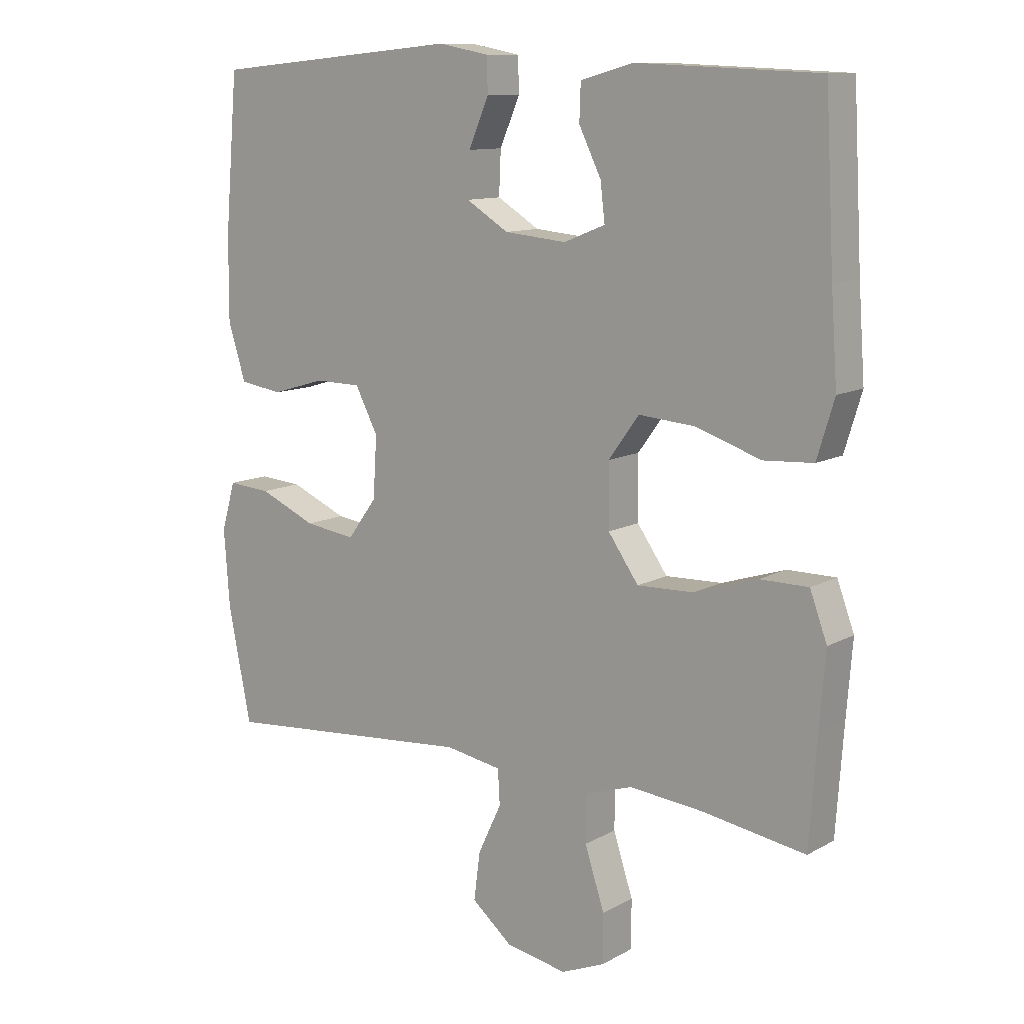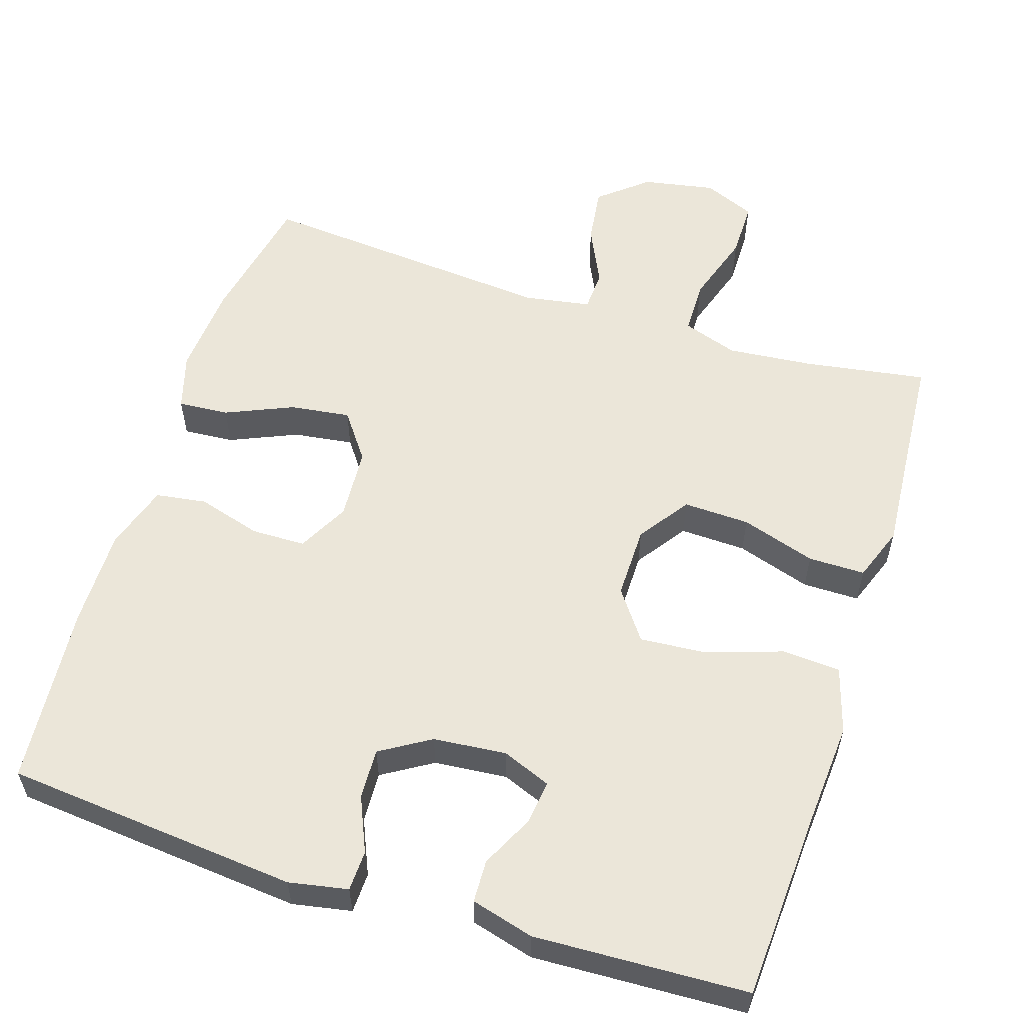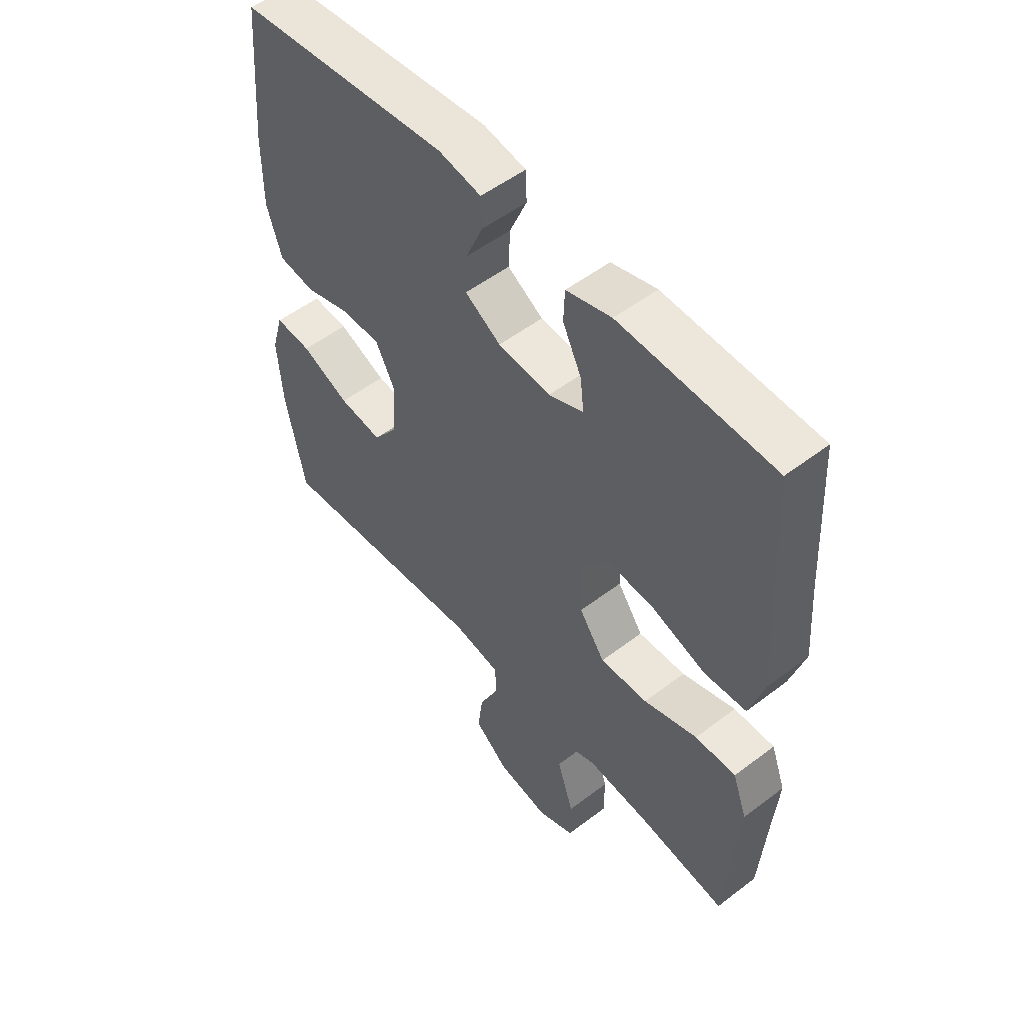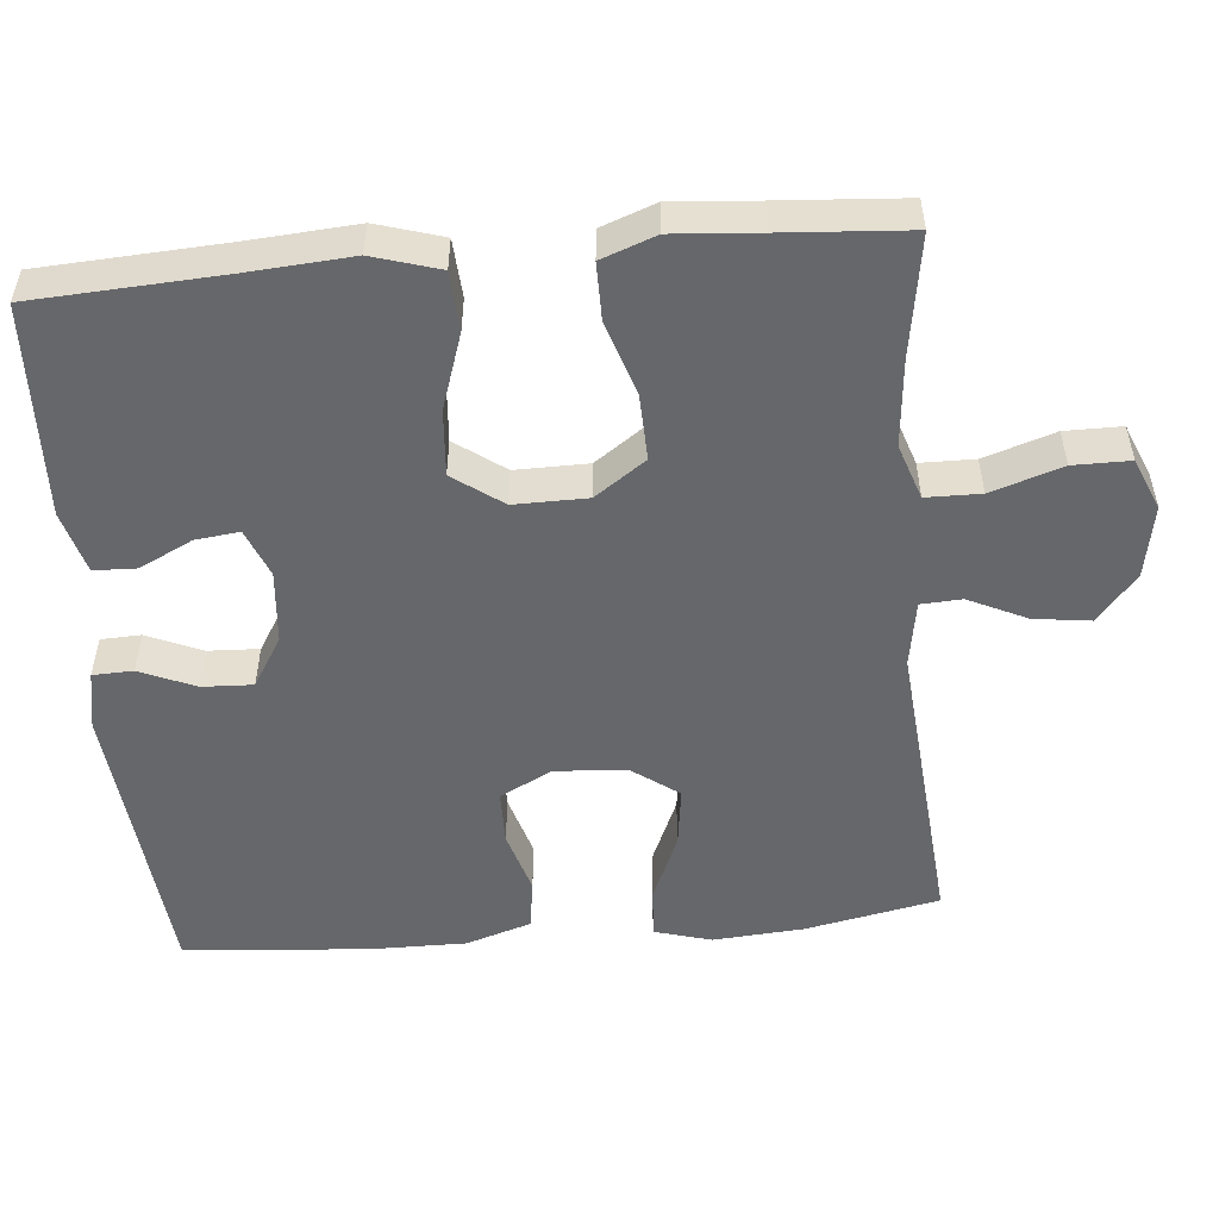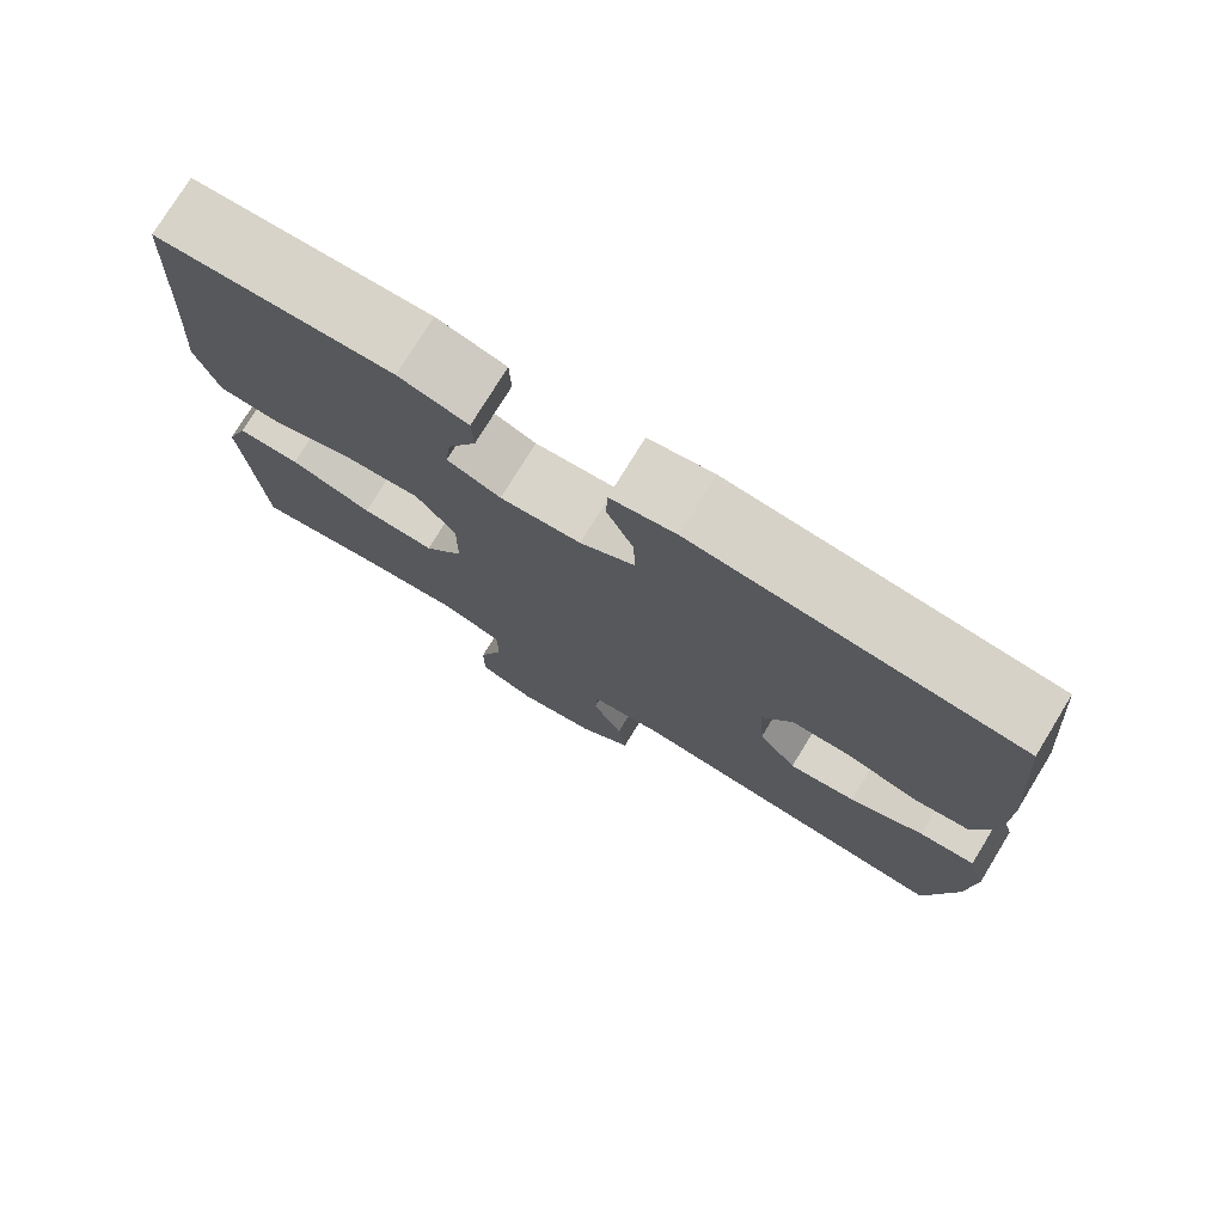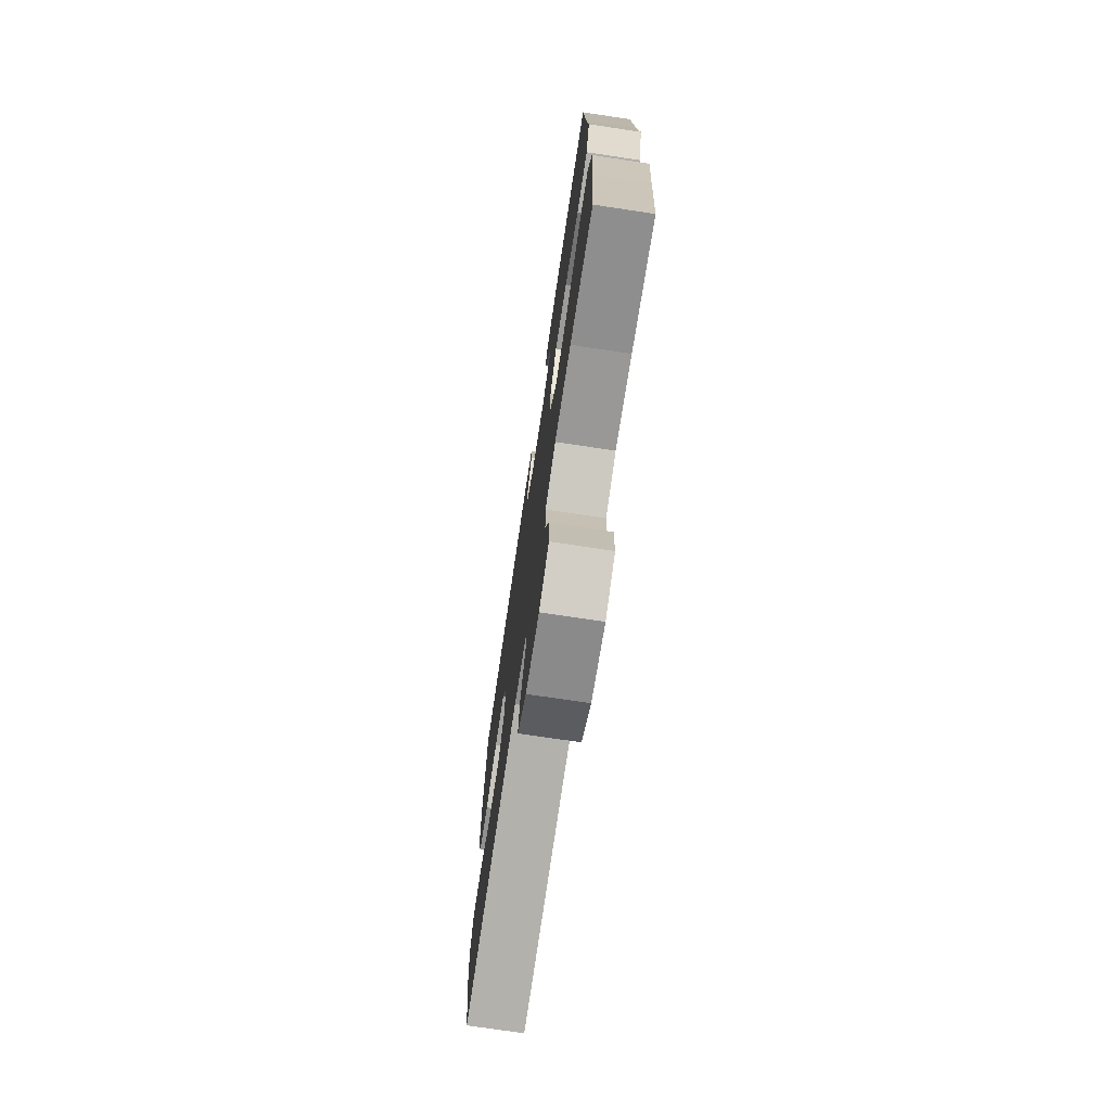
<metadata>
{"format":"obj","ext":"obj","renderer":"f3d","projection":"perspective","resolution":1024,"background":"white","views":[{"elev":11.3,"azim":37.4,"up":"+Z"},{"elev":57.0,"azim":17.7,"up":"+Y"},{"elev":52.7,"azim":50.6,"up":"+Z"},{"elev":-52.1,"azim":95.2,"up":"+Y"},{"elev":76.6,"azim":-148.5,"up":"+Z"},{"elev":-74.2,"azim":81.5,"up":"+Z"}]}
</metadata>
<code>
v 0.5 0.07 -0.5
v 0.337 0.07 -0.474
v 0.221 0.07 -0.463
v 0.147 0.07 -0.488
v 0.146 0.07 -0.561
v 0.177 0.07 -0.656
v 0.177 0.07 -0.732
v 0.108 0.07 -0.761
v 0.011 0.07 -0.743
v -0.053 0.07 -0.69
v -0.043 0.07 -0.614
v -0.006 0.07 -0.536
v -0.009 0.07 -0.481
v -0.098 0.07 -0.466
v -0.5 0.07 -0.5
v -0.536 0.07 -0.321
v -0.545 0.07 -0.199
v -0.523 0.07 -0.123
v -0.455 0.07 -0.128
v -0.365 0.07 -0.167
v -0.284 0.07 -0.178
v -0.238 0.07 -0.115
v -0.232 0.07 -0.019
v -0.268 0.07 0.05
v -0.341 0.07 0.051
v -0.426 0.07 0.026
v -0.494 0.07 0.036
v -0.522 0.07 0.124
v -0.521 0.07 0.255
v -0.5 0.07 0.5
v -0.106 0.07 0.537
v -0.027 0.07 0.522
v -0.025 0.07 0.468
v -0.057 0.07 0.394
v -0.06 0.07 0.326
v 0.007 0.07 0.285
v 0.105 0.07 0.276
v 0.17 0.07 0.302
v 0.163 0.07 0.361
v 0.128 0.07 0.432
v 0.13 0.07 0.489
v 0.214 0.07 0.512
v 0.5 0.07 0.5
v 0.514 0.07 0.245
v 0.524 0.07 0.107
v 0.497 0.07 0.018
v 0.419 0.07 0.013
v 0.317 0.07 0.047
v 0.228 0.07 0.054
v 0.18 0.07 -0.012
v 0.181 0.07 -0.11
v 0.229 0.07 -0.178
v 0.318 0.07 -0.175
v 0.418 0.07 -0.143
v 0.494 0.07 -0.143
v 0.521 0.07 -0.216
v 0.512 0.07 -0.331
v 0.5 0 -0.5
v 0.337 0 -0.474
v 0.221 0 -0.463
v 0.147 0 -0.488
v 0.146 0 -0.561
v 0.177 0 -0.656
v 0.177 0 -0.732
v 0.108 0 -0.761
v 0.011 0 -0.743
v -0.053 0 -0.69
v -0.043 0 -0.614
v -0.006 0 -0.536
v -0.009 0 -0.481
v -0.098 0 -0.466
v -0.5 0 -0.5
v -0.536 0 -0.321
v -0.545 0 -0.199
v -0.523 0 -0.123
v -0.455 0 -0.128
v -0.365 0 -0.167
v -0.284 0 -0.178
v -0.238 0 -0.115
v -0.232 0 -0.019
v -0.268 0 0.05
v -0.341 0 0.051
v -0.426 0 0.026
v -0.494 0 0.036
v -0.522 0 0.124
v -0.521 0 0.255
v -0.5 0 0.5
v -0.106 0 0.537
v -0.027 0 0.522
v -0.025 0 0.468
v -0.057 0 0.394
v -0.06 0 0.326
v 0.007 0 0.285
v 0.105 0 0.276
v 0.17 0 0.302
v 0.163 0 0.361
v 0.128 0 0.432
v 0.13 0 0.489
v 0.214 0 0.512
v 0.5 0 0.5
v 0.514 0 0.245
v 0.524 0 0.107
v 0.497 0 0.018
v 0.419 0 0.013
v 0.317 0 0.047
v 0.228 0 0.054
v 0.18 0 -0.012
v 0.181 0 -0.11
v 0.229 0 -0.178
v 0.318 0 -0.175
v 0.418 0 -0.143
v 0.494 0 -0.143
v 0.521 0 -0.216
v 0.512 0 -0.331
f 55 56 57
f 54 55 57
f 53 54 57
f 57 1 2
f 53 57 2
f 52 53 2
f 51 52 2 3
f 46 47 48
f 45 46 48
f 44 45 48
f 44 48 49
f 42 43 44
f 41 42 44
f 40 41 44
f 39 40 44
f 38 39 44 49
f 37 38 49 50
f 32 33 34
f 31 32 34
f 30 31 34
f 29 30 34
f 28 29 34
f 27 28 34
f 26 27 34
f 25 26 34
f 24 25 34 35
f 23 24 35 36
f 18 19 20
f 17 18 20
f 16 17 20
f 15 16 20
f 14 15 20
f 13 14 20 21
f 10 11 12
f 9 10 12
f 8 9 12
f 7 8 12
f 6 7 12
f 5 6 12
f 4 5 12 13
f 13 21 22
f 4 13 22
f 3 4 22
f 51 3 22
f 37 50 51
f 36 37 51
f 23 36 51
f 22 23 51
f 114 113 112
f 114 112 111
f 114 111 110
f 59 58 114
f 59 114 110
f 59 110 109
f 60 59 109 108
f 105 104 103
f 105 103 102
f 105 102 101
f 106 105 101
f 101 100 99
f 101 99 98
f 101 98 97
f 101 97 96
f 106 101 96 95
f 107 106 95 94
f 91 90 89
f 91 89 88
f 91 88 87
f 91 87 86
f 91 86 85
f 91 85 84
f 91 84 83
f 91 83 82
f 92 91 82 81
f 93 92 81 80
f 77 76 75
f 77 75 74
f 77 74 73
f 77 73 72
f 77 72 71
f 78 77 71 70
f 69 68 67
f 69 67 66
f 69 66 65
f 69 65 64
f 69 64 63
f 69 63 62
f 70 69 62 61
f 79 78 70
f 79 70 61
f 79 61 60
f 79 60 108
f 108 107 94
f 108 94 93
f 108 93 80
f 108 80 79
f 1 58 59 2
f 2 59 60 3
f 3 60 61 4
f 4 61 62 5
f 5 62 63 6
f 6 63 64 7
f 7 64 65 8
f 8 65 66 9
f 9 66 67 10
f 10 67 68 11
f 11 68 69 12
f 12 69 70 13
f 13 70 71 14
f 14 71 72 15
f 15 72 73 16
f 16 73 74 17
f 17 74 75 18
f 18 75 76 19
f 19 76 77 20
f 20 77 78 21
f 21 78 79 22
f 22 79 80 23
f 23 80 81 24
f 24 81 82 25
f 25 82 83 26
f 26 83 84 27
f 27 84 85 28
f 28 85 86 29
f 29 86 87 30
f 30 87 88 31
f 31 88 89 32
f 32 89 90 33
f 33 90 91 34
f 34 91 92 35
f 35 92 93 36
f 36 93 94 37
f 37 94 95 38
f 38 95 96 39
f 39 96 97 40
f 40 97 98 41
f 41 98 99 42
f 42 99 100 43
f 43 100 101 44
f 44 101 102 45
f 45 102 103 46
f 46 103 104 47
f 47 104 105 48
f 48 105 106 49
f 49 106 107 50
f 50 107 108 51
f 51 108 109 52
f 52 109 110 53
f 53 110 111 54
f 54 111 112 55
f 55 112 113 56
f 56 113 114 57
f 57 114 58 1

</code>
